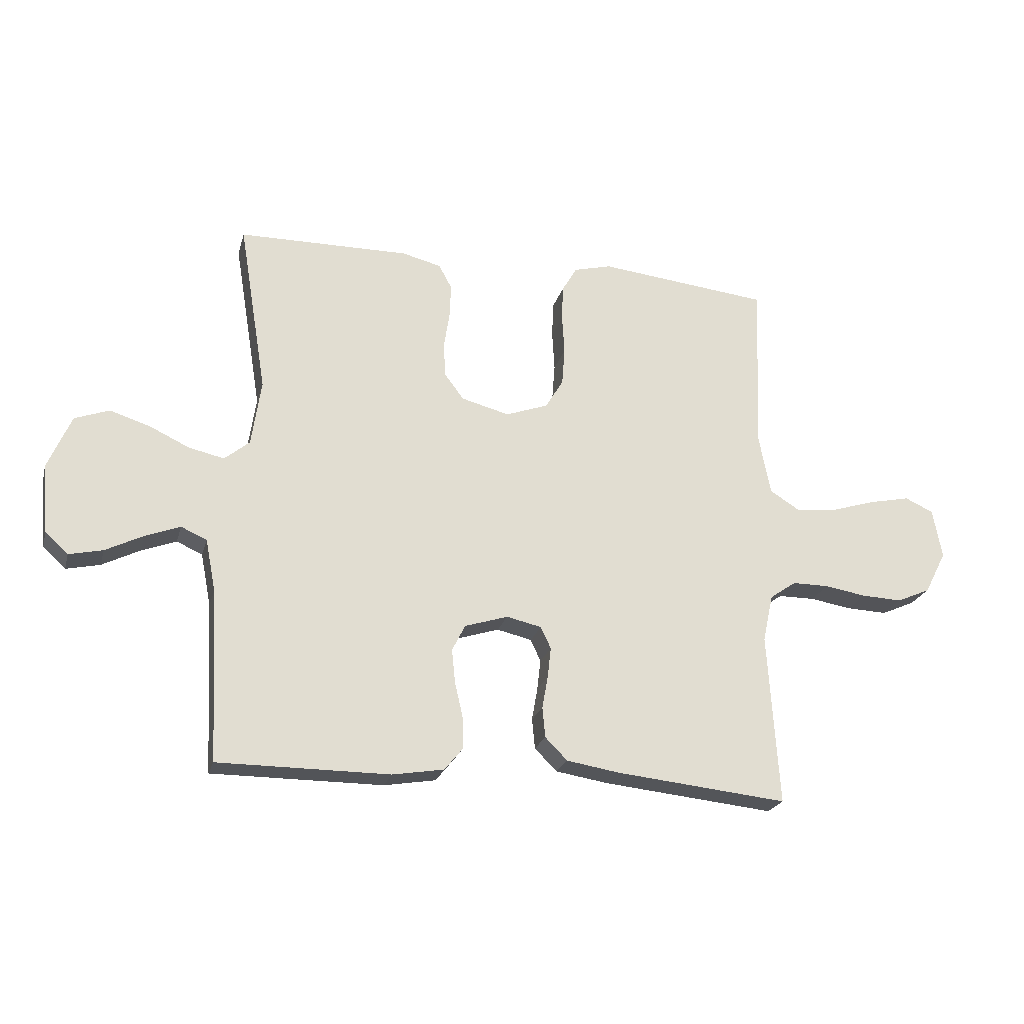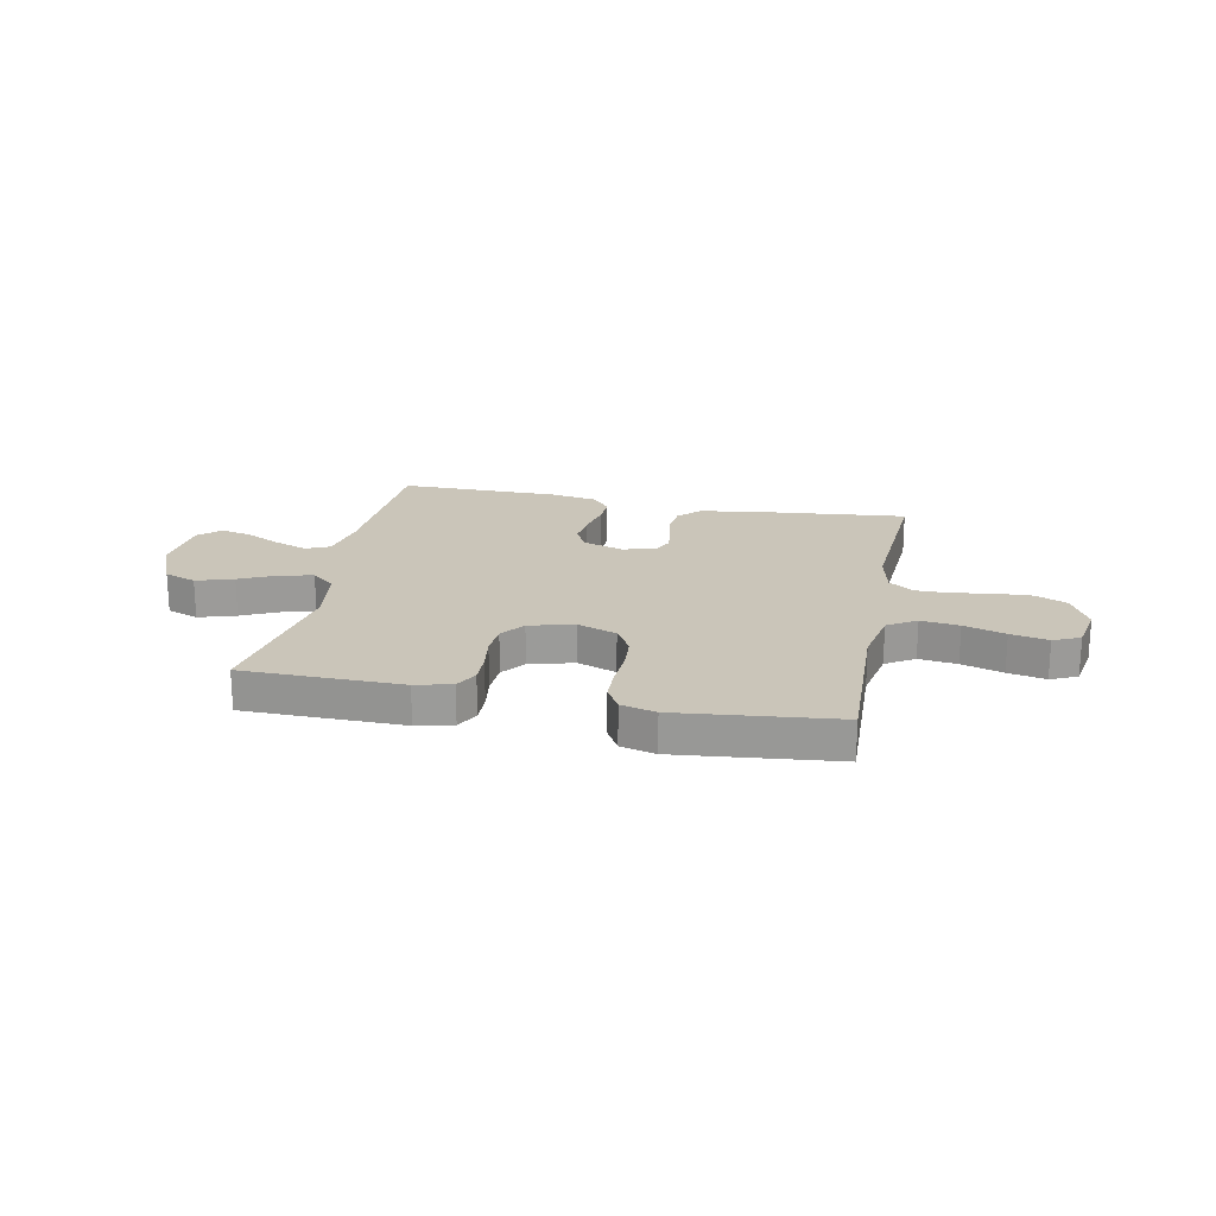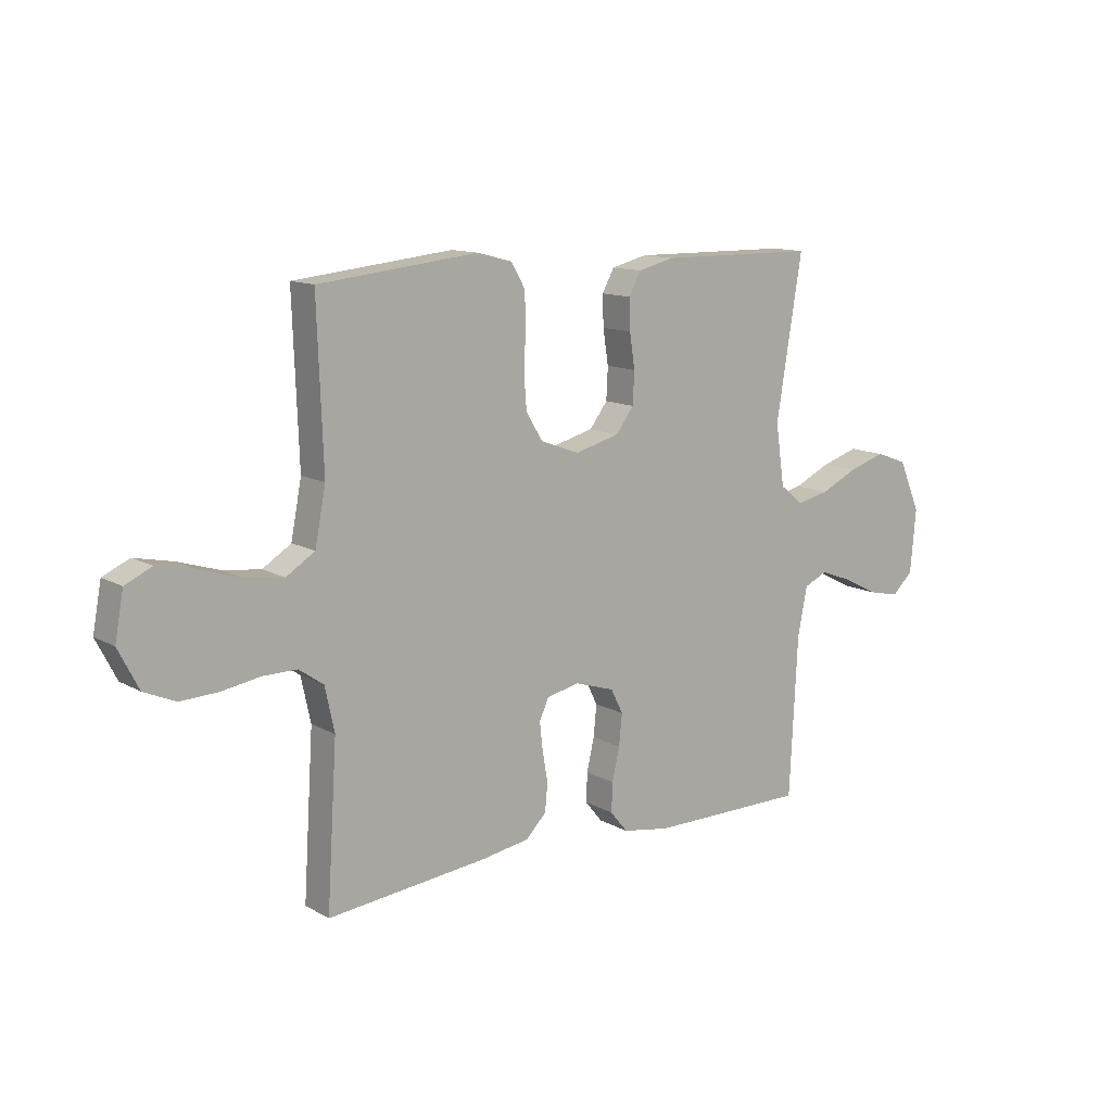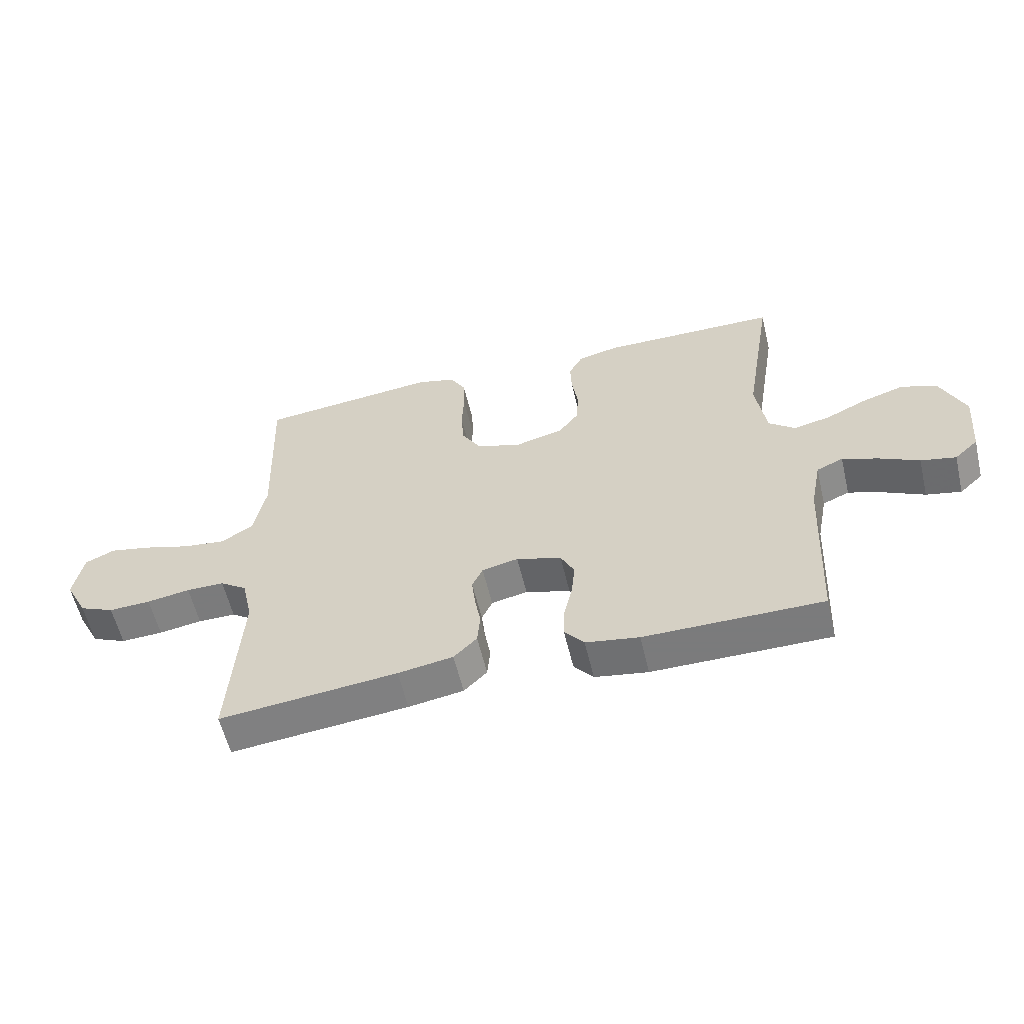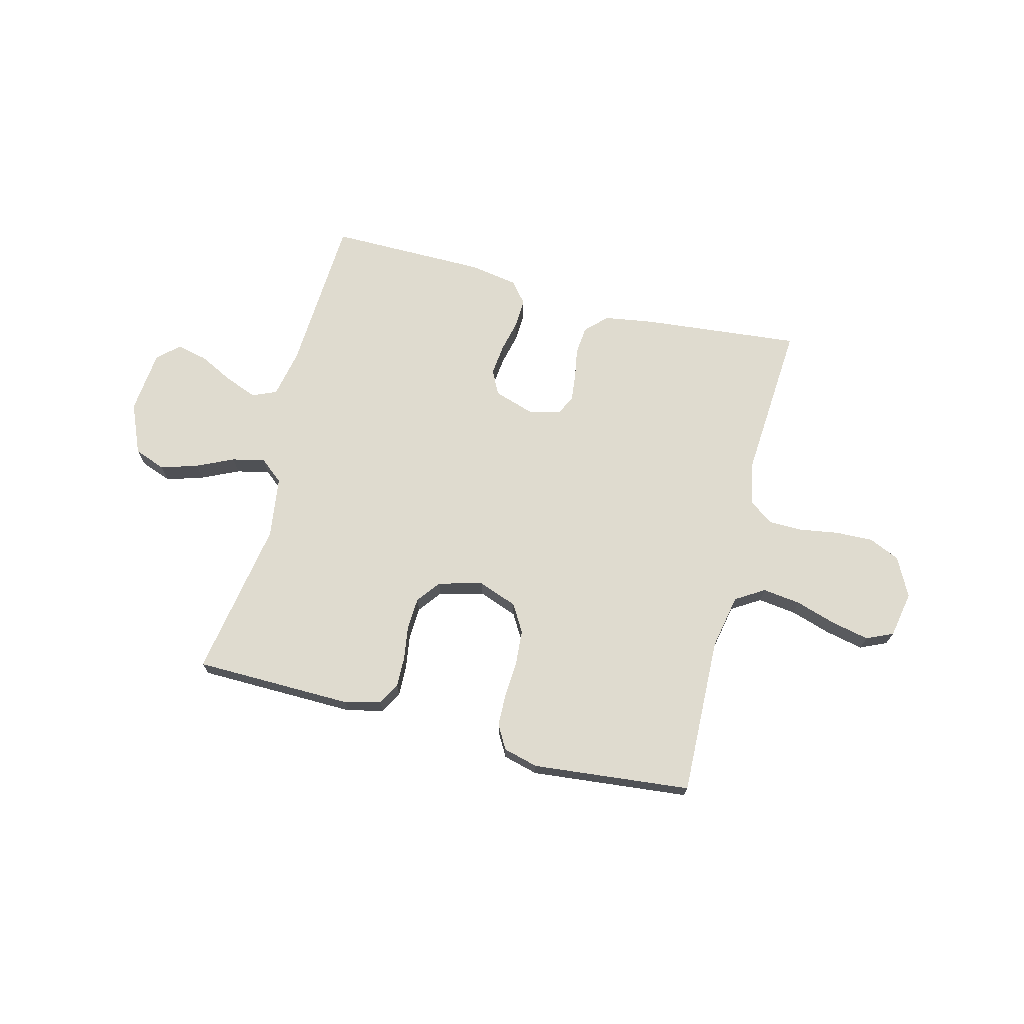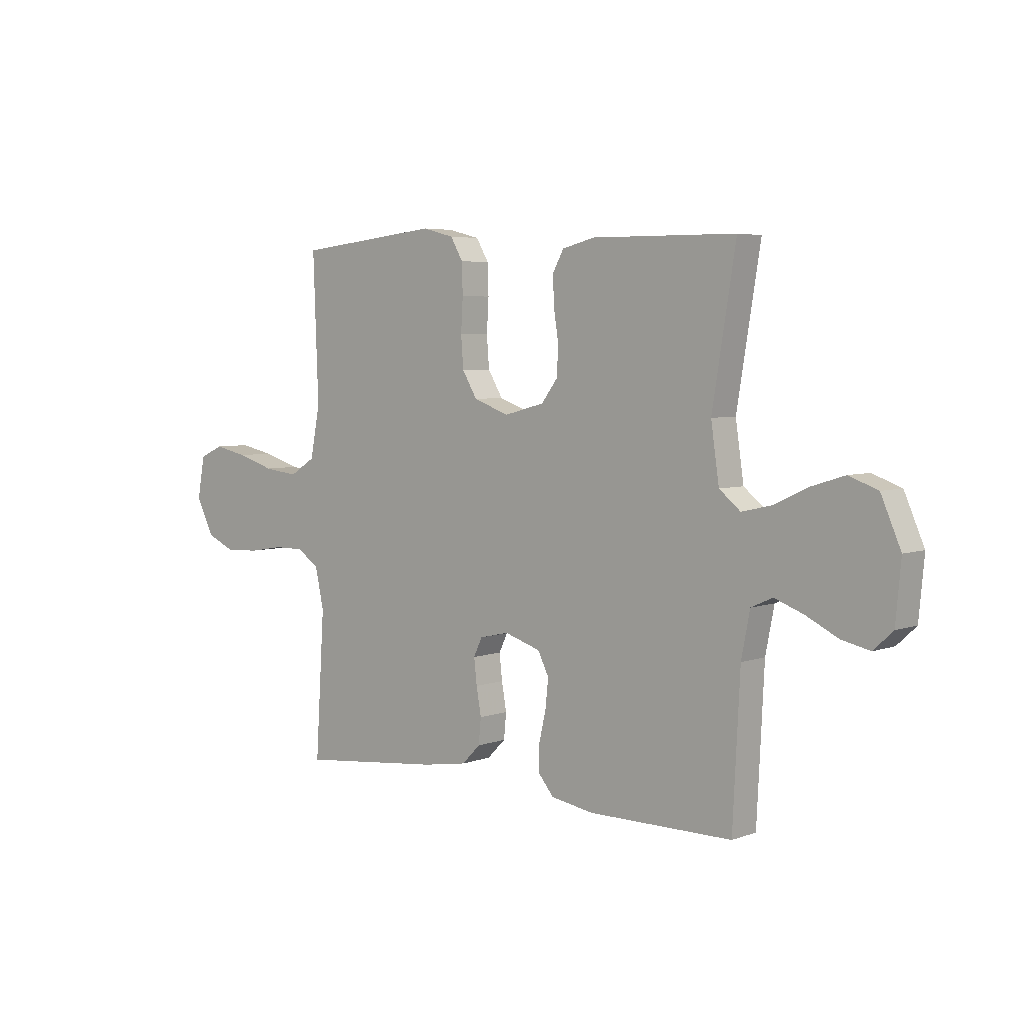
<metadata>
{"format":"obj","ext":"obj","renderer":"f3d","projection":"perspective","resolution":1024,"background":"white","views":[{"elev":-22.8,"azim":-14.4,"up":"+Z"},{"elev":20.7,"azim":11.4,"up":"+Y"},{"elev":12.3,"azim":142.1,"up":"+Z"},{"elev":-58.4,"azim":-166.6,"up":"+Z"},{"elev":70.3,"azim":14.6,"up":"+Y"},{"elev":4.8,"azim":-138.6,"up":"+Z"}]}
</metadata>
<code>
v -0.5 0.07 0.5
v -0.2 0.07 0.503
v -0.132 0.07 0.486
v -0.109 0.07 0.444
v -0.111 0.07 0.386
v -0.121 0.07 0.321
v -0.118 0.07 0.261
v -0.084 0.07 0.216
v 0 0.07 0.194
v 0.074 0.07 0.221
v 0.105 0.07 0.273
v 0.11 0.07 0.338
v 0.106 0.07 0.407
v 0.108 0.07 0.47
v 0.134 0.07 0.515
v 0.2 0.07 0.532
v 0.5 0.07 0.5
v 0.489 0.07 0.2
v 0.509 0.07 0.096
v 0.563 0.07 0.062
v 0.635 0.07 0.071
v 0.713 0.07 0.095
v 0.784 0.07 0.11
v 0.834 0.07 0.087
v 0.85 0.07 0
v 0.812 0.07 -0.074
v 0.753 0.07 -0.1
v 0.682 0.07 -0.097
v 0.609 0.07 -0.085
v 0.545 0.07 -0.085
v 0.499 0.07 -0.117
v 0.481 0.07 -0.2
v 0.5 0.07 -0.5
v 0.2 0.07 -0.469
v 0.107 0.07 -0.454
v 0.068 0.07 -0.415
v 0.063 0.07 -0.362
v 0.073 0.07 -0.305
v 0.079 0.07 -0.252
v 0.061 0.07 -0.214
v 0 0.07 -0.2
v -0.076 0.07 -0.224
v -0.099 0.07 -0.27
v -0.093 0.07 -0.329
v -0.079 0.07 -0.39
v -0.077 0.07 -0.445
v -0.11 0.07 -0.485
v -0.2 0.07 -0.5
v -0.5 0.07 -0.5
v -0.515 0.07 -0.2
v -0.533 0.07 -0.108
v -0.578 0.07 -0.088
v -0.639 0.07 -0.111
v -0.705 0.07 -0.144
v -0.764 0.07 -0.157
v -0.804 0.07 -0.12
v -0.815 0.07 0
v -0.774 0.07 0.095
v -0.714 0.07 0.117
v -0.644 0.07 0.095
v -0.574 0.07 0.062
v -0.512 0.07 0.048
v -0.468 0.07 0.084
v -0.451 0.07 0.2
v -0.5 0 0.5
v -0.2 0 0.503
v -0.132 0 0.486
v -0.109 0 0.444
v -0.111 0 0.386
v -0.121 0 0.321
v -0.118 0 0.261
v -0.084 0 0.216
v 0 0 0.194
v 0.074 0 0.221
v 0.105 0 0.273
v 0.11 0 0.338
v 0.106 0 0.407
v 0.108 0 0.47
v 0.134 0 0.515
v 0.2 0 0.532
v 0.5 0 0.5
v 0.489 0 0.2
v 0.509 0 0.096
v 0.563 0 0.062
v 0.635 0 0.071
v 0.713 0 0.095
v 0.784 0 0.11
v 0.834 0 0.087
v 0.85 0 0
v 0.812 0 -0.074
v 0.753 0 -0.1
v 0.682 0 -0.097
v 0.609 0 -0.085
v 0.545 0 -0.085
v 0.499 0 -0.117
v 0.481 0 -0.2
v 0.5 0 -0.5
v 0.2 0 -0.469
v 0.107 0 -0.454
v 0.068 0 -0.415
v 0.063 0 -0.362
v 0.073 0 -0.305
v 0.079 0 -0.252
v 0.061 0 -0.214
v 0 0 -0.2
v -0.076 0 -0.224
v -0.099 0 -0.27
v -0.093 0 -0.329
v -0.079 0 -0.39
v -0.077 0 -0.445
v -0.11 0 -0.485
v -0.2 0 -0.5
v -0.5 0 -0.5
v -0.515 0 -0.2
v -0.533 0 -0.108
v -0.578 0 -0.088
v -0.639 0 -0.111
v -0.705 0 -0.144
v -0.764 0 -0.157
v -0.804 0 -0.12
v -0.815 0 0
v -0.774 0 0.095
v -0.714 0 0.117
v -0.644 0 0.095
v -0.574 0 0.062
v -0.512 0 0.048
v -0.468 0 0.084
v -0.451 0 0.2
f 59 60 61
f 58 59 61
f 57 58 61
f 56 57 61
f 55 56 61
f 54 55 61
f 53 54 61
f 52 53 61 62
f 51 52 62 63
f 48 49 50
f 47 48 50
f 46 47 50
f 45 46 50
f 44 45 50
f 50 51 63
f 44 50 63
f 43 44 63
f 36 37 38
f 35 36 38
f 34 35 38
f 33 34 38
f 32 33 38
f 31 32 38 39
f 30 31 39 40
f 27 28 29
f 26 27 29
f 25 26 29
f 24 25 29
f 23 24 29
f 22 23 29
f 21 22 29
f 20 21 29 30
f 30 40 41
f 20 30 41
f 19 20 41
f 16 17 18
f 15 16 18
f 14 15 18
f 13 14 18
f 12 13 18
f 11 12 18 19
f 4 5 6
f 3 4 6
f 2 3 6
f 1 2 6
f 64 1 6
f 64 6 7
f 64 7 8
f 63 64 8
f 43 63 8
f 42 43 8
f 19 41 42
f 11 19 42
f 10 11 42
f 9 10 42
f 8 9 42
f 125 124 123
f 125 123 122
f 125 122 121
f 125 121 120
f 125 120 119
f 125 119 118
f 125 118 117
f 126 125 117 116
f 127 126 116 115
f 114 113 112
f 114 112 111
f 114 111 110
f 114 110 109
f 114 109 108
f 127 115 114
f 127 114 108
f 127 108 107
f 102 101 100
f 102 100 99
f 102 99 98
f 102 98 97
f 102 97 96
f 103 102 96 95
f 104 103 95 94
f 93 92 91
f 93 91 90
f 93 90 89
f 93 89 88
f 93 88 87
f 93 87 86
f 93 86 85
f 94 93 85 84
f 105 104 94
f 105 94 84
f 105 84 83
f 82 81 80
f 82 80 79
f 82 79 78
f 82 78 77
f 82 77 76
f 83 82 76 75
f 70 69 68
f 70 68 67
f 70 67 66
f 70 66 65
f 70 65 128
f 71 70 128
f 72 71 128
f 72 128 127
f 72 127 107
f 72 107 106
f 106 105 83
f 106 83 75
f 106 75 74
f 106 74 73
f 106 73 72
f 1 65 66 2
f 2 66 67 3
f 3 67 68 4
f 4 68 69 5
f 5 69 70 6
f 6 70 71 7
f 7 71 72 8
f 8 72 73 9
f 9 73 74 10
f 10 74 75 11
f 11 75 76 12
f 12 76 77 13
f 13 77 78 14
f 14 78 79 15
f 15 79 80 16
f 16 80 81 17
f 17 81 82 18
f 18 82 83 19
f 19 83 84 20
f 20 84 85 21
f 21 85 86 22
f 22 86 87 23
f 23 87 88 24
f 24 88 89 25
f 25 89 90 26
f 26 90 91 27
f 27 91 92 28
f 28 92 93 29
f 29 93 94 30
f 30 94 95 31
f 31 95 96 32
f 32 96 97 33
f 33 97 98 34
f 34 98 99 35
f 35 99 100 36
f 36 100 101 37
f 37 101 102 38
f 38 102 103 39
f 39 103 104 40
f 40 104 105 41
f 41 105 106 42
f 42 106 107 43
f 43 107 108 44
f 44 108 109 45
f 45 109 110 46
f 46 110 111 47
f 47 111 112 48
f 48 112 113 49
f 49 113 114 50
f 50 114 115 51
f 51 115 116 52
f 52 116 117 53
f 53 117 118 54
f 54 118 119 55
f 55 119 120 56
f 56 120 121 57
f 57 121 122 58
f 58 122 123 59
f 59 123 124 60
f 60 124 125 61
f 61 125 126 62
f 62 126 127 63
f 63 127 128 64
f 64 128 65 1

</code>
